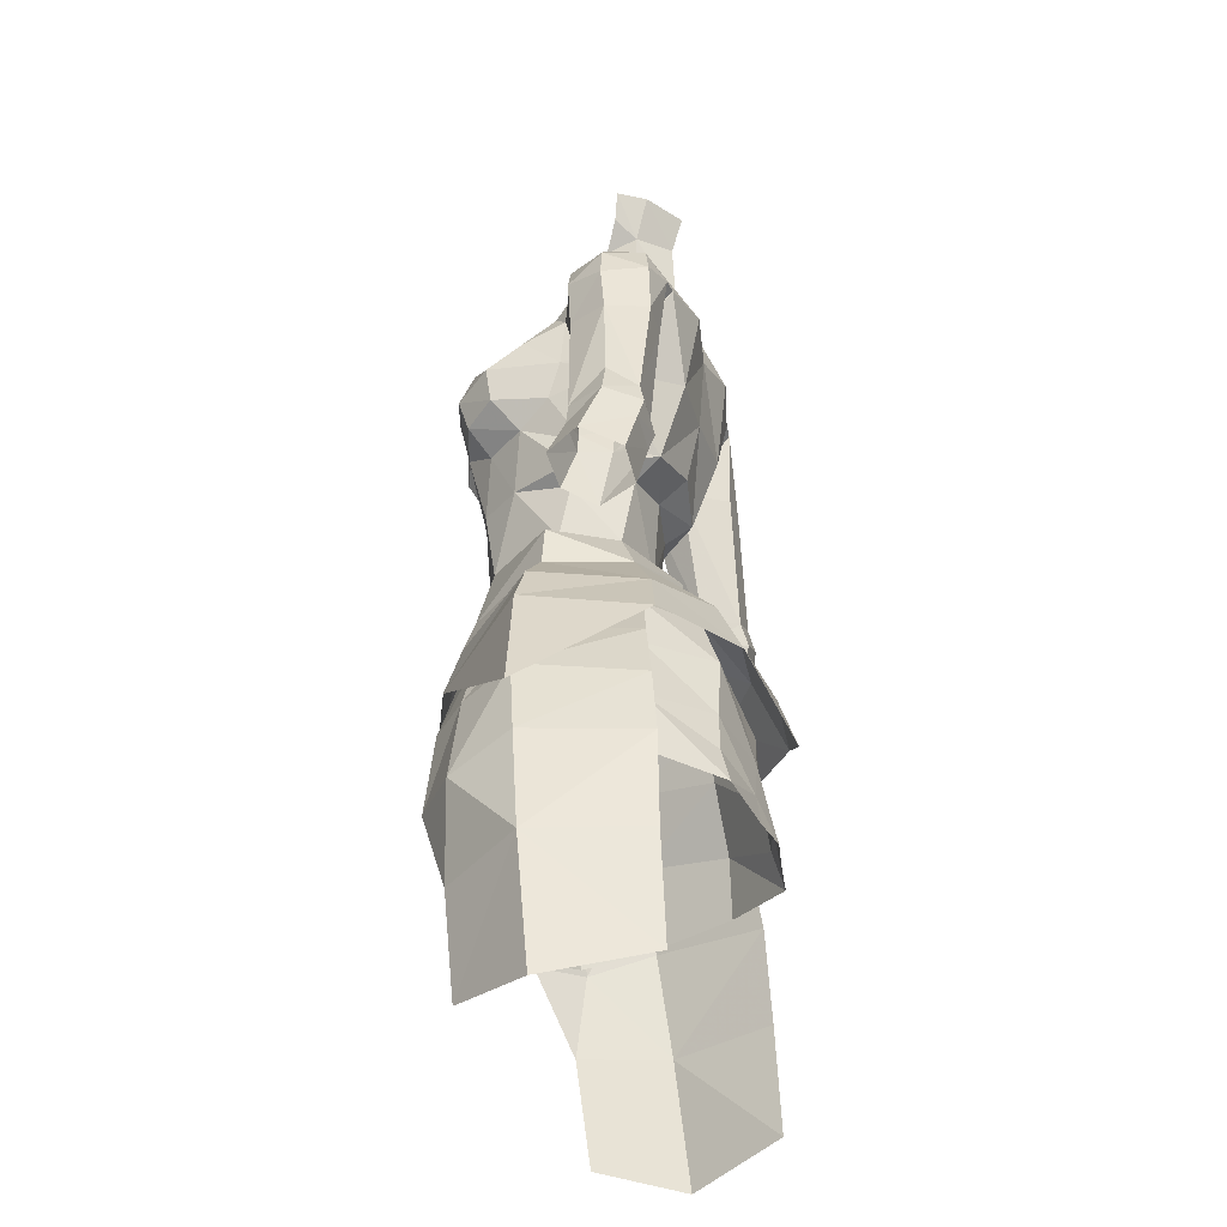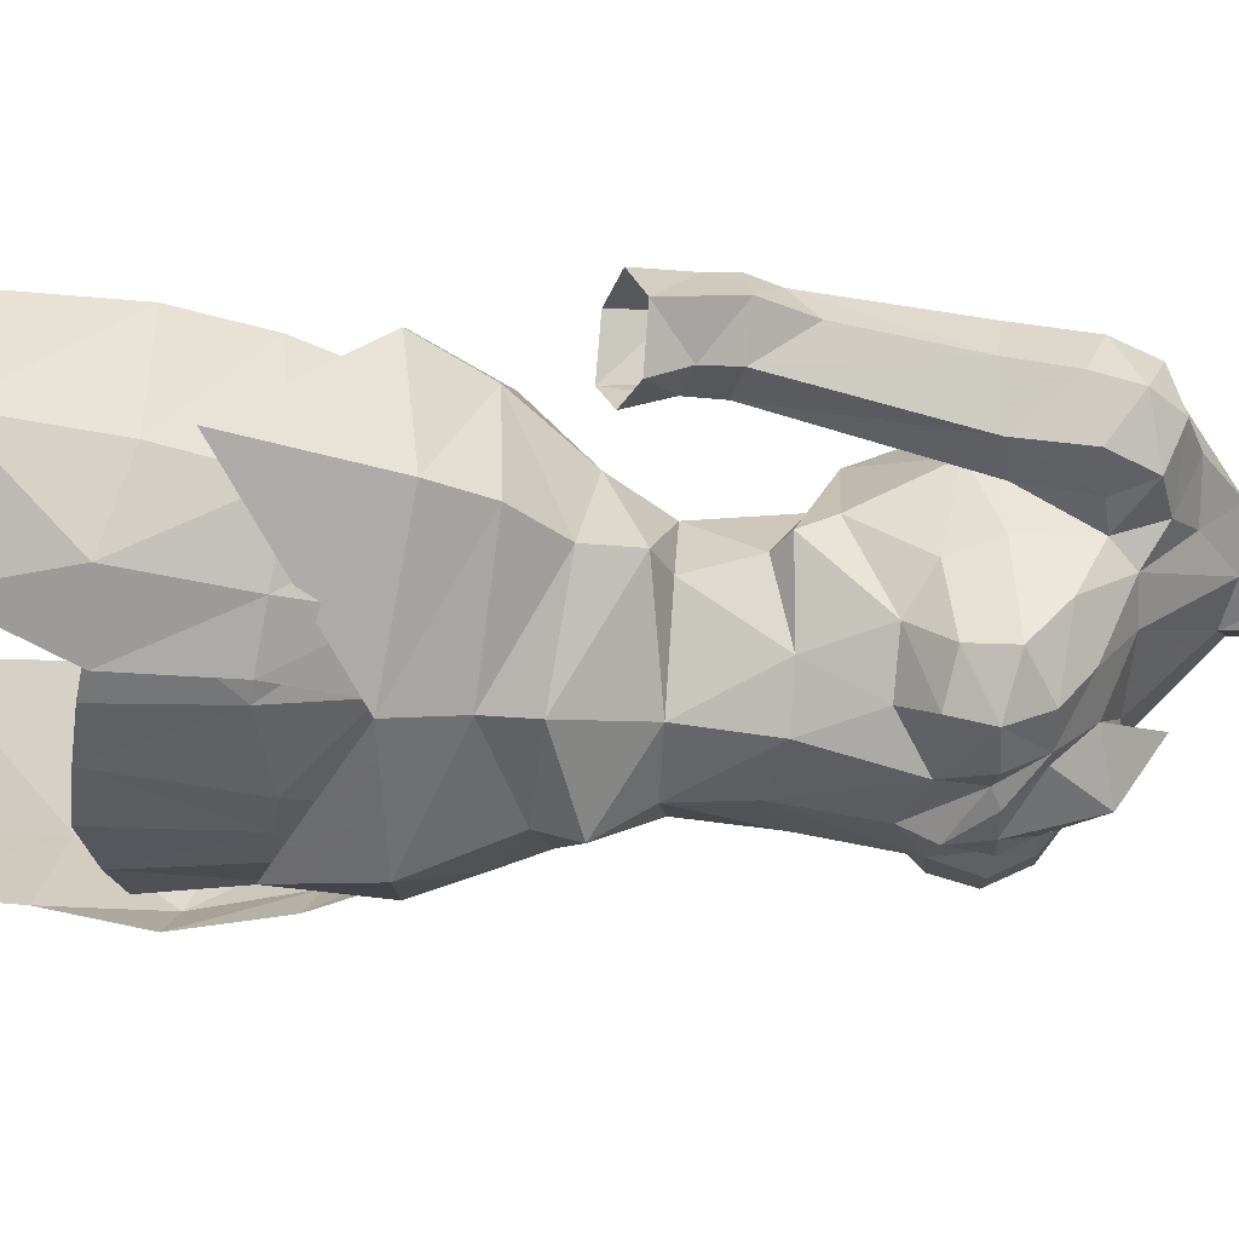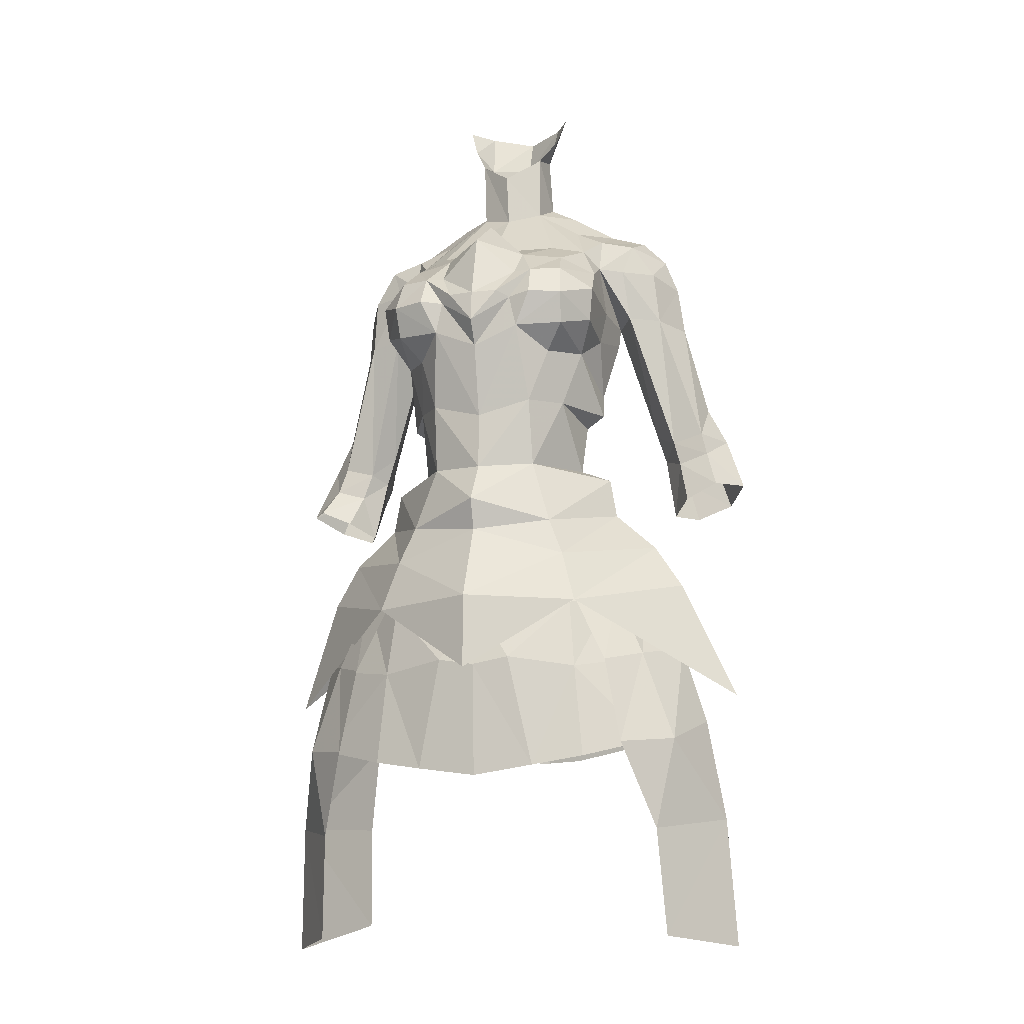
<metadata>
{"format":"obj","ext":"obj","renderer":"f3d","projection":"perspective","resolution":1024,"background":"white","views":[{"elev":-33.6,"azim":106.1,"up":"+Z"},{"elev":-31.5,"azim":-88.8,"up":"+Y"},{"elev":-13.8,"azim":17.3,"up":"+Z"}]}
</metadata>
<code>
g archer_armour_female_68520
v 3.773 -4.911 68.64
v 4.087 -6.279 67.56
v 2.709 -6.735 67.49
v 1.914 -5.417 68.83
v 4.295 -2.466 69.78
v 2.884 -3.299 69.85
v 1.474 -0.8619 72.77
v 3.513 -0.72 71.51
v -0.005127 -1.601 72.31
v -0.005129 -4.221 69.61
v 2.422 -6.103 60.98
v 2.474 -5.604 57.85
v -0.005123 -6.561 57.67
v -0.005123 -6.51 60.27
v 5.163 -3.667 68.06
v 5.476 -5.254 66.69
v 5.333 -1.914 66.47
v 4.966 -1.801 69.01
v 5.424 0.7188 66.43
v 5.412 0.3487 65.46
v 1.937 1.142 78.37
v 0.1564 2.369 78.3
v 0.1015 1.857 76.53
v 1.633 0.5515 76.26
v 4.28 -6.894 66.1
v 5.284 -5.063 65.12
v 4.178 -6.451 64.67
v -0.005129 0.7525 58.07
v 2.879 0.1462 58.26
v 2.442 0.6285 61.58
v -0.005127 1.031 61.99
v 4.228 -1.701 60.53
v 4.074 -2.262 58.13
v 2.696 1.837 62.48
v 2.896 3.038 65.92
v -0.00513 2.939 65.93
v -0.005128 2.313 63.06
v 4.11 5.491 51.15
v -0.005129 5.874 51.17
v -0.005135 6.692 48.83
v 5.662 3.013 69.58
v 6.287 2.813 66.24
v 7.787 2.827 66.42
v 7.391 2.648 69.04
v 5.424 0.7188 66.43
v 7.226 1.098 60.56
v 7.8 2.759 60.38
v 9.373 2.764 60.94
v 9.819 1.454 61.85
v 8.76 1.07 66.14
v 8.325 -0.1164 59.86
v 9.751 -0.1273 60.25
v 10 -0.1339 59.18
v 8.611 -0.07364 58.76
v 8.111 3.037 59.34
v 9.686 3.021 59.92
v 7.827 -0.6952 66.27
v 9.059 -0.6324 56.78
v 8.162 0.7298 56.23
v 7.646 1.154 59.24
v 11.64 0.8761 57.61
v 10.72 1.567 60.14
v 9.982 2.828 58.96
v 10.67 2.501 57.01
v 10.55 -0.7626 57.45
v 8.412 2.83 58.41
v 8.989 2.481 56.41
v 7.646 1.154 59.24
v 8.162 0.7298 56.23
v 6.343 -1.029 66.46
v 9.081 -2.432 52
v 7.791 -2.423 53.96
v 6.114 2.264 53.79
v 4.53 -3.936 63.76
v 5.144 -2.485 64.78
v 3.286 -5.659 63.55
v 5.166 0.5103 71.54
v 4.99 -1.323 70.64
v 2.064 -7.108 64.53
v 4.881 -0.9827 62.33
v -0.005136 1.965 73.42
v 2.443 3.635 69.97
v 4.917 2.425 71.08
v 4.941 3.073 69.66
v 1.517 -0.9196 75.85
v -0.1028 -1.641 74.77
v 1.633 0.5515 76.26
v 1.809 0.5755 73.52
v 1.847 -6.621 67.48
v -0.005126 -7.725 66.24
v -0.005128 -6.959 69.25
v 5.865 -2.402 55.69
v 3.991 1.003 56.3
v 4.99 -1.323 70.64
v 5.166 0.5103 71.54
v 6.791 0.5219 71
v 4.917 2.425 71.08
v 4.941 3.073 69.66
v 5.03 -1.544 61.15
v 2.731 -0.07966 78.34
v 1.809 0.5755 73.52
v 5.539 -2.377 57.53
v 3.679 -4.401 61.14
v 2.303 -0.3033 77.1
v 8.485 0.8243 68.33
v 6.571 -1.094 70.27
v 7.878 0.714 69.92
v 6.651 2.325 70.56
v 7.596 -0.8893 68.71
v 6.079 -1.377 68.88
v 5.424 0.7188 66.43
v 4.966 -1.801 69.01
v -0.005132 3.211 69.48
v -0.005131 2.001 57.61
v 2.303 -0.3033 77.1
v 3.007 0.4641 72.86
v 3.007 0.4641 72.86
v 1.189 -7.54 66.28
v -0.005125 -7.859 64.79
v 1.914 -5.417 68.83
v -0.005128 -6.959 69.25
v -0.00513 -4.633 70.81
v -0.005131 2.171 56.43
v 3.034 4.174 54.06
v -0.005128 -8.772 50.89
v -0.005127 -7.281 54.37
v 4.122 -6.301 53.14
v 4.836 -6.785 50.75
v 11.53 -1.859 46.62
v 7.776 2.868 51.38
v -0.005128 -8.79 47.47
v -0.005125 -7.706 55.81
v 5.166 0.5103 71.54
v 7.226 1.098 60.56
v -0.005124 -7.225 63.66
v 1.728 -7.126 66
v 2.791 -7.366 66.16
v 3.407 -6.029 54.88
v -0.005131 4.467 54.08
v -3.784 -4.911 68.64
v -1.924 -5.417 68.83
v -2.719 -6.735 67.49
v -4.097 -6.279 67.56
v -4.306 -2.466 69.78
v -3.523 -0.72 71.51
v -1.484 -0.8619 72.77
v -2.894 -3.299 69.85
v -2.433 -6.103 60.98
v -2.484 -5.604 57.85
v -5.173 -3.667 68.06
v -5.486 -5.254 66.69
v -5.344 -1.914 66.47
v -5.422 0.3487 65.46
v -5.434 0.7188 66.43
v -4.976 -1.801 69.01
v -1.734 1.326 78.43
v -1.561 0.7115 76.31
v -4.29 -6.894 66.1
v -4.188 -6.451 64.67
v -5.294 -5.063 65.12
v -2.453 0.6285 61.58
v -2.889 0.1462 58.26
v -4.239 -1.701 60.53
v -4.085 -2.262 58.13
v -2.707 1.837 62.48
v -2.906 3.038 65.92
v -4.12 5.491 51.13
v -5.672 3.013 69.58
v -7.402 2.648 69.04
v -7.797 2.827 66.42
v -6.298 2.813 66.24
v -5.434 0.7188 66.43
v -7.811 2.759 60.38
v -7.237 1.098 60.56
v -9.384 2.764 60.94
v -8.77 1.07 66.14
v -9.829 1.454 61.85
v -8.192 0.2354 59.55
v -8.6 0.09517 58.29
v -9.993 0.0349 58.72
v -9.618 0.2245 59.95
v -8.121 3.037 59.34
v -9.696 3.021 59.92
v -7.837 -0.6952 66.27
v -7.656 1.154 59.24
v -8.172 0.7298 56.23
v -9.069 -0.6325 56.78
v -11.65 0.8761 57.62
v -10.68 2.501 57.01
v -10.01 2.805 58.89
v -10.73 1.567 60.14
v -10.56 -0.7627 57.45
v -8.444 2.804 58.34
v -8.999 2.482 56.41
v -8.172 0.7298 56.23
v -7.656 1.154 59.24
v -6.353 -1.029 66.46
v -8.929 -2.427 52
v -6.124 2.271 53.79
v -7.801 -2.414 53.96
v -4.54 -3.936 63.76
v -5.155 -2.485 64.78
v -3.297 -5.659 63.55
v -5.176 0.5103 71.54
v -5 -1.323 70.64
v -2.074 -7.108 64.53
v -4.891 -0.9827 62.33
v -4.927 2.425 71.08
v -2.453 3.635 69.97
v -4.951 3.073 69.66
v -1.606 -0.7632 75.9
v -1.819 0.5755 73.52
v -1.561 0.7115 76.31
v -1.858 -6.621 67.48
v -4.001 1.003 56.3
v -5.875 -2.402 55.69
v -5 -1.323 70.64
v -6.801 0.5219 71
v -5.176 0.5103 71.54
v -4.927 2.425 71.08
v -4.951 3.073 69.66
v -5.041 -1.544 61.15
v -2.284 -0.07347 77.18
v -1.819 0.5755 73.52
v -5.549 -2.377 57.53
v -3.689 -4.401 61.14
v -2.647 0.1898 78.42
v -8.496 0.8242 68.33
v -6.581 -1.094 70.27
v -7.888 0.7139 69.92
v -6.661 2.325 70.56
v -7.606 -0.8893 68.71
v -6.089 -1.377 68.88
v -5.434 0.7188 66.43
v -4.976 -1.801 69.01
v -2.284 -0.07347 77.18
v -3.017 0.4641 72.86
v -3.017 0.4641 72.86
v -1.199 -7.54 66.28
v -1.924 -5.417 68.83
v -3.044 4.177 54.05
v -4.846 -6.784 50.76
v -4.133 -6.298 53.16
v -10.73 -2.056 46.82
v -7.786 2.872 51.38
v -5.176 0.5103 71.54
v -7.237 1.098 60.56
v -1.739 -7.126 66
v -2.801 -7.366 66.16
v -3.417 -6.029 54.88
v 6.05 -4.515 51.19
v 7.038 -4.636 48.16
v 4.682 -6.284 47.69
v 4.366 -5.922 50.82
v -0.005129 -6.546 50.74
v 1.686 -7.242 48.12
v -0.005128 -7.308 47.83
v 6.8 2.024 48.12
v 4.153 4.425 46.74
v 4.546 4.881 45.07
v 7.369 1.964 45.46
v 1.486 5.175 45.99
v 1.709 5.404 44.59
v 8.636 -1.759 45.12
v 7.841 -2.138 48.63
v 6.915 -2.174 51.59
v 5.786 1.806 51.09
v 4.998 -2.337 55.44
v 6.144 -2.183 53.31
v 5.339 -4.127 53.25
v 5.042 1.665 53.49
v 3.361 0.6361 56.1
v -0.00513 3.287 53.81
v 2.403 3.393 53.75
v -0.00513 1.56 56.21
v 3.044 -5.191 54.87
v 3.599 -5.265 53
v -0.005128 -5.836 54.33
v 2.768 -6.877 43.05
v -0.00512 -7.051 42.64
v 7.845 -4.862 44.23
v 5.079 -6.399 43.45
v -0.005131 4.228 51.25
v 3.081 4.266 51.35
v 3.709 4.297 48.56
v -0.005132 4.939 48.21
v -0.00514 5.704 44.55
v -0.005137 5.378 46.03
v -6.203 -4.513 51.2
v -4.376 -5.921 50.82
v -4.692 -6.284 47.69
v -7.48 -4.637 48.17
v -1.696 -7.242 48.12
v -7.243 2.023 48.14
v -7.811 1.963 45.48
v -4.989 4.88 45.09
v -4.596 4.421 46.73
v -1.497 5.17 45.99
v -1.719 5.404 44.59
v -9.079 -1.76 45.14
v -8.284 -2.139 48.65
v -5.797 1.807 51.09
v -6.925 -2.171 51.59
v -5.009 -2.337 55.44
v -5.349 -4.122 53.26
v -6.154 -2.177 53.32
v -5.052 1.67 53.48
v -3.371 0.6361 56.1
v -2.414 3.395 53.74
v -3.054 -5.191 54.87
v -3.609 -5.263 53.01
v -2.778 -6.877 43.05
v -5.089 -6.399 43.45
v -8.288 -4.863 44.25
v -3.091 4.266 51.33
v -3.72 4.294 48.54
v 7.801 2.705 48.4
v 8.611 3.117 45.32
v 10.06 -2.002 45.38
v 9.062 -2.498 48.9
v 10.8 -1.499 40.77
v 9.094 -4.865 44.28
v 9.049 3.281 41.07
v 6.549 2.15 51.2
v 7.253 -2.588 51.65
v 5.042 1.663 53.49
v 6.144 -2.185 53.31
v 8.504 -4.468 35.32
v 8.221 -5.076 40.16
v 11.1 -0.8712 34.89
v 9.084 3.493 36.17
v 6.95 -6.595 44.03
v 6.197 -6.452 47.92
v 7.657 -4.934 48.36
v 6.402 -4.713 51.28
v 4.731 -6.225 50.91
v 5.339 -4.127 53.25
v 3.599 -5.258 53.01
v -7.812 2.705 48.4
v -9.073 -2.498 48.9
v -10.07 -2.002 45.38
v -8.622 3.117 45.32
v -9.104 -4.865 44.28
v -10.81 -1.499 40.77
v -9.06 3.281 41.07
v -6.559 2.151 51.19
v -7.264 -2.586 51.65
v -5.052 1.667 53.48
v -6.154 -2.181 53.32
v -8.514 -4.468 35.32
v -11.11 -0.8712 34.89
v -8.232 -5.076 40.16
v -9.095 3.493 36.17
v -6.96 -6.595 44.03
v -7.667 -4.934 48.36
v -6.207 -6.452 47.92
v -6.412 -4.712 51.28
v -4.741 -6.225 50.91
v -5.349 -4.124 53.26
v -3.609 -5.258 53.01
f 2 1 3
f 4 3 1
f 6 5 7
f 8 7 5
f 7 9 6
f 10 6 9
f 12 11 13
f 14 13 11
f 16 15 2
f 1 2 15
f 18 17 19
f 20 19 17
f 22 21 23
f 24 23 21
f 16 25 26
f 27 26 25
f 29 28 30
f 31 30 28
f 30 32 29
f 33 29 32
f 35 34 36
f 37 36 34
f 39 38 40
f 42 41 43
f 44 43 41
f 46 45 47
f 42 47 45
f 47 42 48
f 43 48 42
f 49 48 50
f 43 50 48
f 52 51 53
f 54 53 51
f 56 55 48
f 47 48 55
f 49 50 52
f 57 52 50
f 58 54 59
f 60 59 54
f 62 61 63
f 64 63 61
f 62 53 61
f 65 61 53
f 67 66 64
f 63 64 66
f 68 66 69
f 67 69 66
f 53 54 65
f 58 65 54
f 56 63 55
f 66 55 63
f 70 51 57
f 52 57 51
f 72 71 73
f 26 74 75
f 27 76 74
f 78 77 8
f 5 78 8
f 76 79 11
f 20 80 34
f 82 81 83
f 82 84 35
f 20 35 84
f 75 20 17
f 7 85 86
f 87 85 88
f 74 80 75
f 15 17 18
f 90 89 91
f 72 73 92
f 93 92 73
f 95 94 96
f 95 96 97
f 98 41 45
f 20 84 19
f 99 32 30
f 24 21 100
f 5 6 1
f 5 15 18
f 24 101 81
f 102 33 12
f 12 33 103
f 24 100 104
f 105 57 50
f 45 41 42
f 96 106 107
f 107 108 96
f 107 109 105
f 110 109 106
f 112 111 70
f 84 82 83
f 81 82 113
f 10 4 6
f 89 4 91
f 103 74 76
f 28 29 114
f 93 114 29
f 25 79 27
f 11 79 14
f 115 85 87
f 33 32 103
f 2 25 16
f 27 74 26
f 3 4 89
f 27 79 76
f 11 103 76
f 11 12 103
f 18 78 5
f 80 74 99
f 17 16 26
f 83 81 116
f 117 88 7
f 110 57 109
f 106 94 112
f 110 70 57
f 98 97 41
f 44 107 105
f 44 105 43
f 44 41 108
f 97 108 41
f 107 106 109
f 44 108 107
f 105 109 57
f 80 20 75
f 119 118 90
f 6 4 1
f 5 1 15
f 105 50 43
f 17 15 16
f 26 75 17
f 88 85 7
f 7 86 9
f 24 81 23
f 97 96 108
f 96 94 106
f 106 112 110
f 121 120 122
f 124 123 93
f 126 125 127
f 128 127 125
f 73 124 93
f 71 128 129
f 130 71 129
f 128 125 131
f 132 12 13
f 127 128 72
f 71 72 128
f 114 93 123
f 102 93 29
f 102 29 33
f 99 34 80
f 99 103 32
f 117 8 77
f 83 116 133
f 116 81 101
f 117 7 8
f 91 4 10
f 52 53 62
f 55 68 47
f 48 62 56
f 54 51 60
f 51 70 134
f 56 62 63
f 55 66 68
f 62 49 52
f 62 48 49
f 46 47 68
f 51 134 60
f 134 70 111
f 73 71 130
f 136 135 79
f 2 3 25
f 137 3 136
f 3 89 118
f 3 118 136
f 79 135 14
f 34 99 30
f 37 34 31
f 30 31 34
f 36 113 35
f 82 35 113
f 112 70 110
f 118 89 90
f 137 136 79
f 137 79 25
f 3 137 25
f 99 74 103
f 20 34 35
f 92 102 138
f 12 138 102
f 126 138 132
f 72 92 127
f 138 127 92
f 126 127 138
f 92 93 102
f 132 138 12
f 124 73 38
f 130 38 73
f 38 39 124
f 139 124 39
f 123 124 139
f 141 140 142
f 143 142 140
f 145 144 146
f 147 146 144
f 10 9 147
f 146 147 9
f 14 148 13
f 149 13 148
f 140 150 143
f 151 143 150
f 153 152 154
f 155 154 152
f 156 22 157
f 23 157 22
f 159 158 160
f 151 160 158
f 162 161 28
f 31 28 161
f 164 163 162
f 161 162 163
f 37 165 36
f 166 36 165
f 40 167 39
f 169 168 170
f 171 170 168
f 171 172 173
f 174 173 172
f 170 171 175
f 173 175 171
f 170 175 176
f 177 176 175
f 179 178 180
f 181 180 178
f 173 182 175
f 183 175 182
f 184 176 181
f 177 181 176
f 185 179 186
f 187 186 179
f 189 188 190
f 191 190 188
f 192 180 188
f 191 188 180
f 190 193 189
f 194 189 193
f 194 193 195
f 196 195 193
f 187 179 192
f 180 192 179
f 193 190 182
f 183 182 190
f 181 178 184
f 197 184 178
f 199 198 200
f 202 201 160
f 201 203 159
f 145 204 205
f 145 205 144
f 148 206 203
f 165 207 153
f 208 81 209
f 153 210 166
f 209 166 210
f 152 153 202
f 9 211 146
f 212 146 213
f 202 207 201
f 155 152 150
f 91 214 90
f 215 199 216
f 200 216 199
f 218 217 219
f 220 218 219
f 172 168 221
f 154 210 153
f 161 163 222
f 223 156 157
f 140 147 144
f 155 150 144
f 23 224 157
f 149 164 225
f 226 164 149
f 223 227 156
f 176 184 228
f 171 168 172
f 230 229 218
f 218 231 230
f 228 232 230
f 229 232 233
f 197 234 235
f 208 209 210
f 113 209 81
f 147 141 10
f 91 141 214
f 203 201 226
f 215 162 114
f 28 114 162
f 159 206 158
f 14 206 148
f 213 211 236
f 226 163 164
f 151 158 143
f 160 201 159
f 214 141 142
f 203 206 159
f 203 226 148
f 226 149 148
f 144 205 155
f 222 201 207
f 160 151 152
f 237 81 208
f 146 212 238
f 232 184 233
f 235 217 229
f 184 197 233
f 168 220 221
f 228 230 169
f 170 228 169
f 231 168 169
f 168 231 220
f 232 229 230
f 230 231 169
f 184 232 228
f 202 153 207
f 90 239 119
f 140 141 147
f 150 140 144
f 170 176 228
f 151 150 152
f 152 202 160
f 146 211 213
f 9 86 211
f 23 81 224
f 231 218 220
f 229 217 218
f 233 235 229
f 122 240 121
f 215 123 241
f 242 125 243
f 126 243 125
f 215 241 199
f 244 242 198
f 244 198 245
f 131 125 242
f 13 149 132
f 198 242 200
f 243 200 242
f 123 215 114
f 162 215 225
f 164 162 225
f 207 165 222
f 163 226 222
f 204 145 238
f 246 237 208
f 224 81 237
f 145 146 238
f 10 141 91
f 191 180 181
f 173 196 182
f 183 191 175
f 185 178 179
f 247 197 178
f 190 191 183
f 196 193 182
f 181 177 191
f 177 175 191
f 196 173 174
f 185 247 178
f 234 197 247
f 245 198 199
f 206 135 248
f 158 142 143
f 248 142 249
f 239 214 142
f 248 239 142
f 14 135 206
f 161 222 165
f 161 165 31
f 37 31 165
f 209 113 166
f 36 166 113
f 233 197 235
f 90 214 239
f 206 248 249
f 158 206 249
f 158 249 142
f 226 201 222
f 166 165 153
f 149 225 250
f 216 250 225
f 132 250 126
f 250 216 243
f 200 243 216
f 250 243 126
f 225 215 216
f 149 250 132
f 245 199 167
f 241 167 199
f 139 39 241
f 167 241 39
f 139 241 123
f 135 136 119
f 118 119 136
f 135 119 248
f 239 248 119
f 252 251 253
f 254 253 251
f 256 255 257
f 259 258 260
f 261 260 258
f 263 262 260
f 259 260 262
f 265 264 258
f 261 258 264
f 266 265 267
f 258 267 265
f 269 268 270
f 269 271 268
f 272 268 271
f 274 273 275
f 271 274 272
f 272 274 275
f 277 276 278
f 256 257 279
f 280 279 257
f 252 253 281
f 282 281 253
f 254 277 255
f 278 255 277
f 277 254 270
f 251 270 254
f 266 271 269
f 284 283 274
f 273 274 283
f 267 284 271
f 274 271 284
f 266 267 271
f 258 259 285
f 285 286 284
f 283 284 286
f 267 285 284
f 258 285 267
f 255 256 254
f 263 287 262
f 288 262 287
f 262 288 286
f 286 285 262
f 259 262 285
f 253 254 256
f 282 253 279
f 256 279 253
f 281 264 252
f 265 252 264
f 252 265 251
f 266 251 265
f 270 251 269
f 266 269 251
f 270 268 276
f 270 276 277
f 290 289 291
f 292 291 289
f 257 255 293
f 295 294 296
f 297 296 294
f 297 298 296
f 299 296 298
f 295 300 294
f 301 294 300
f 294 301 302
f 303 302 301
f 305 304 306
f 308 307 304
f 306 304 307
f 275 273 309
f 308 309 307
f 275 309 308
f 278 310 311
f 280 257 312
f 293 312 257
f 313 291 314
f 292 314 291
f 278 311 255
f 290 255 311
f 289 290 305
f 311 305 290
f 306 307 303
f 273 283 309
f 315 309 283
f 309 315 307
f 302 307 315
f 307 302 303
f 316 297 294
f 283 286 315
f 316 315 286
f 315 316 302
f 302 316 294
f 290 293 255
f 288 287 298
f 299 298 287
f 286 288 298
f 297 316 298
f 286 298 316
f 293 290 291
f 293 291 312
f 313 312 291
f 301 300 292
f 314 292 300
f 303 301 289
f 292 289 301
f 303 289 306
f 305 306 289
f 310 304 305
f 311 310 305
f 318 317 319
f 320 319 317
f 321 319 322
f 319 321 318
f 323 318 321
f 317 324 320
f 325 320 324
f 324 326 325
f 327 325 326
f 329 328 321
f 330 321 328
f 323 321 331
f 330 331 321
f 333 332 334
f 322 334 332
f 334 335 333
f 336 333 335
f 325 327 335
f 337 335 327
f 319 320 322
f 334 322 320
f 320 325 334
f 335 334 325
f 336 335 338
f 337 338 335
f 332 329 322
f 329 321 322
f 340 339 341
f 342 341 339
f 343 341 344
f 345 344 342
f 341 342 344
f 347 346 340
f 339 340 346
f 349 348 347
f 346 347 348
f 351 350 344
f 352 344 350
f 351 344 353
f 345 353 344
f 343 354 355
f 356 355 354
f 358 357 356
f 355 356 357
f 359 349 357
f 347 357 349
f 355 340 343
f 341 343 340
f 357 347 355
f 340 355 347
f 359 357 360
f 358 360 357
f 343 352 354
f 343 344 352

</code>
